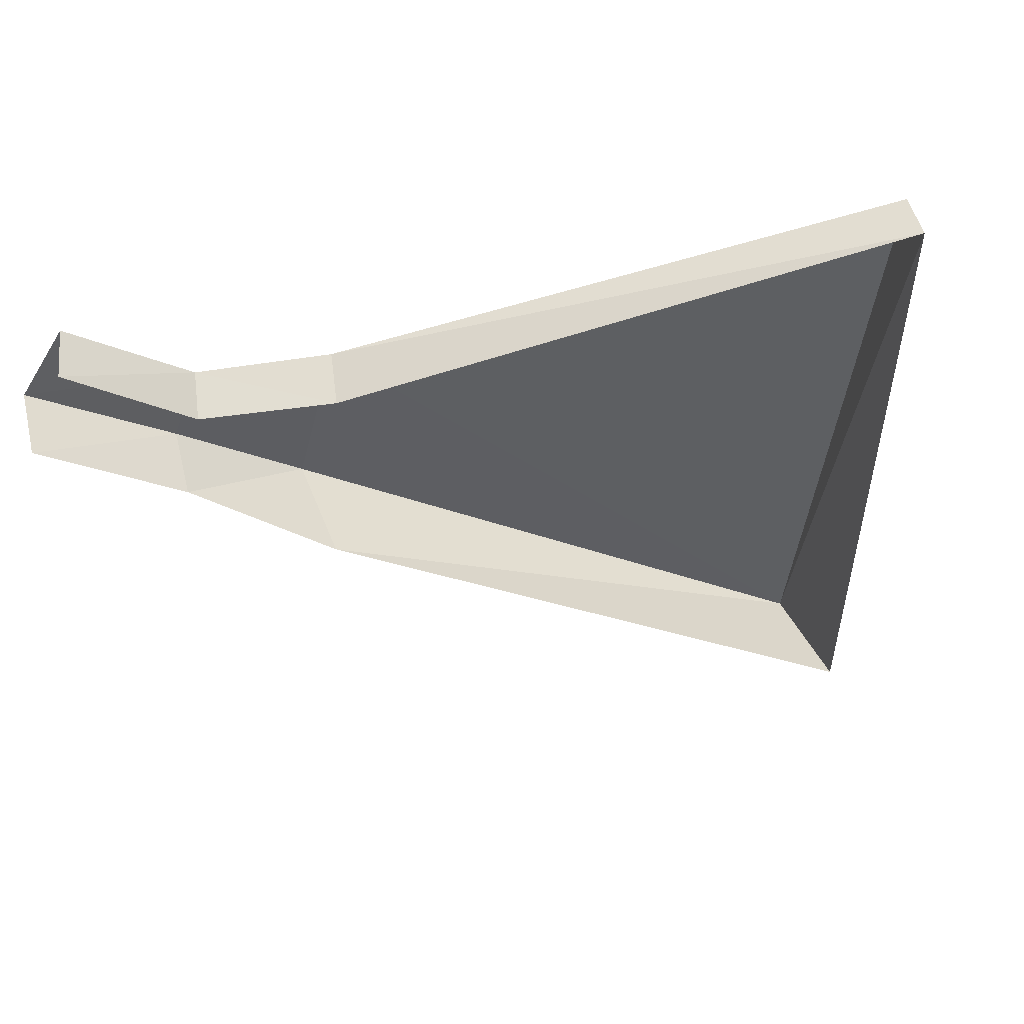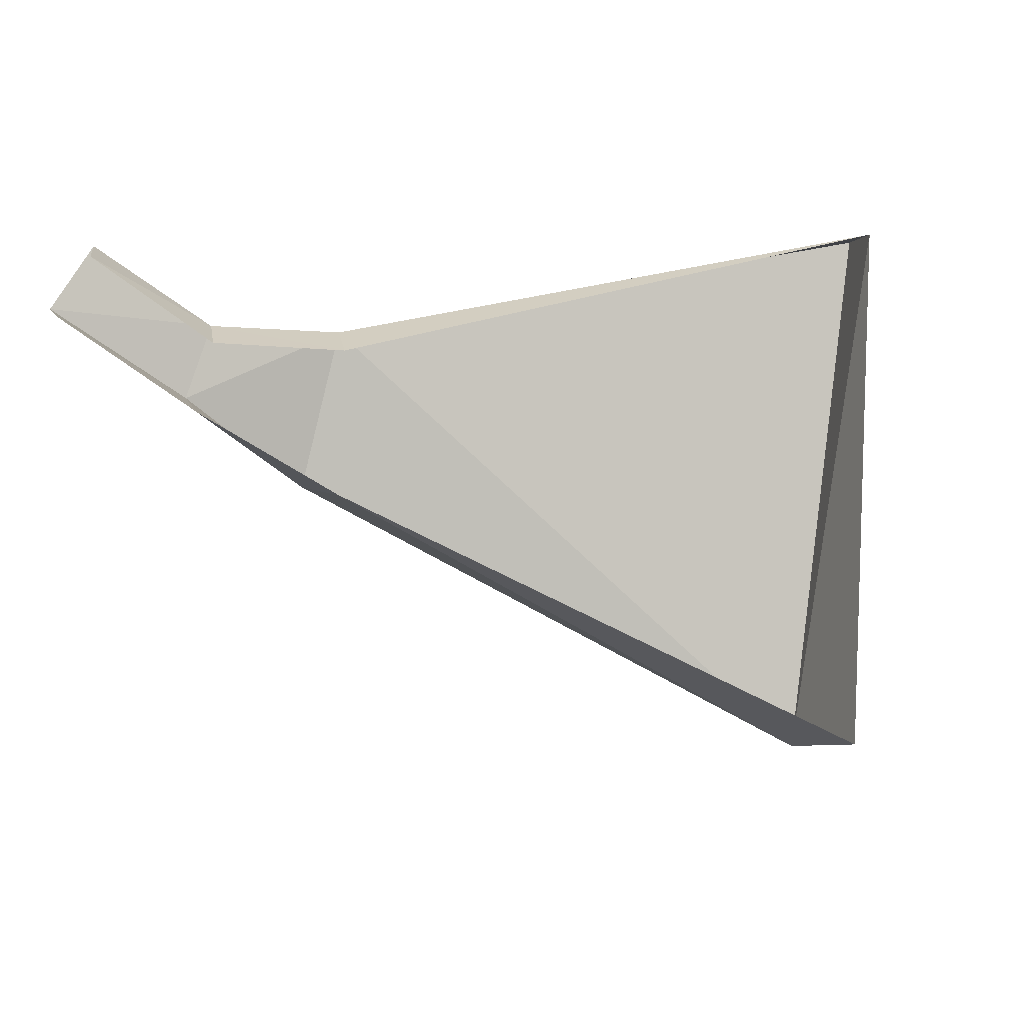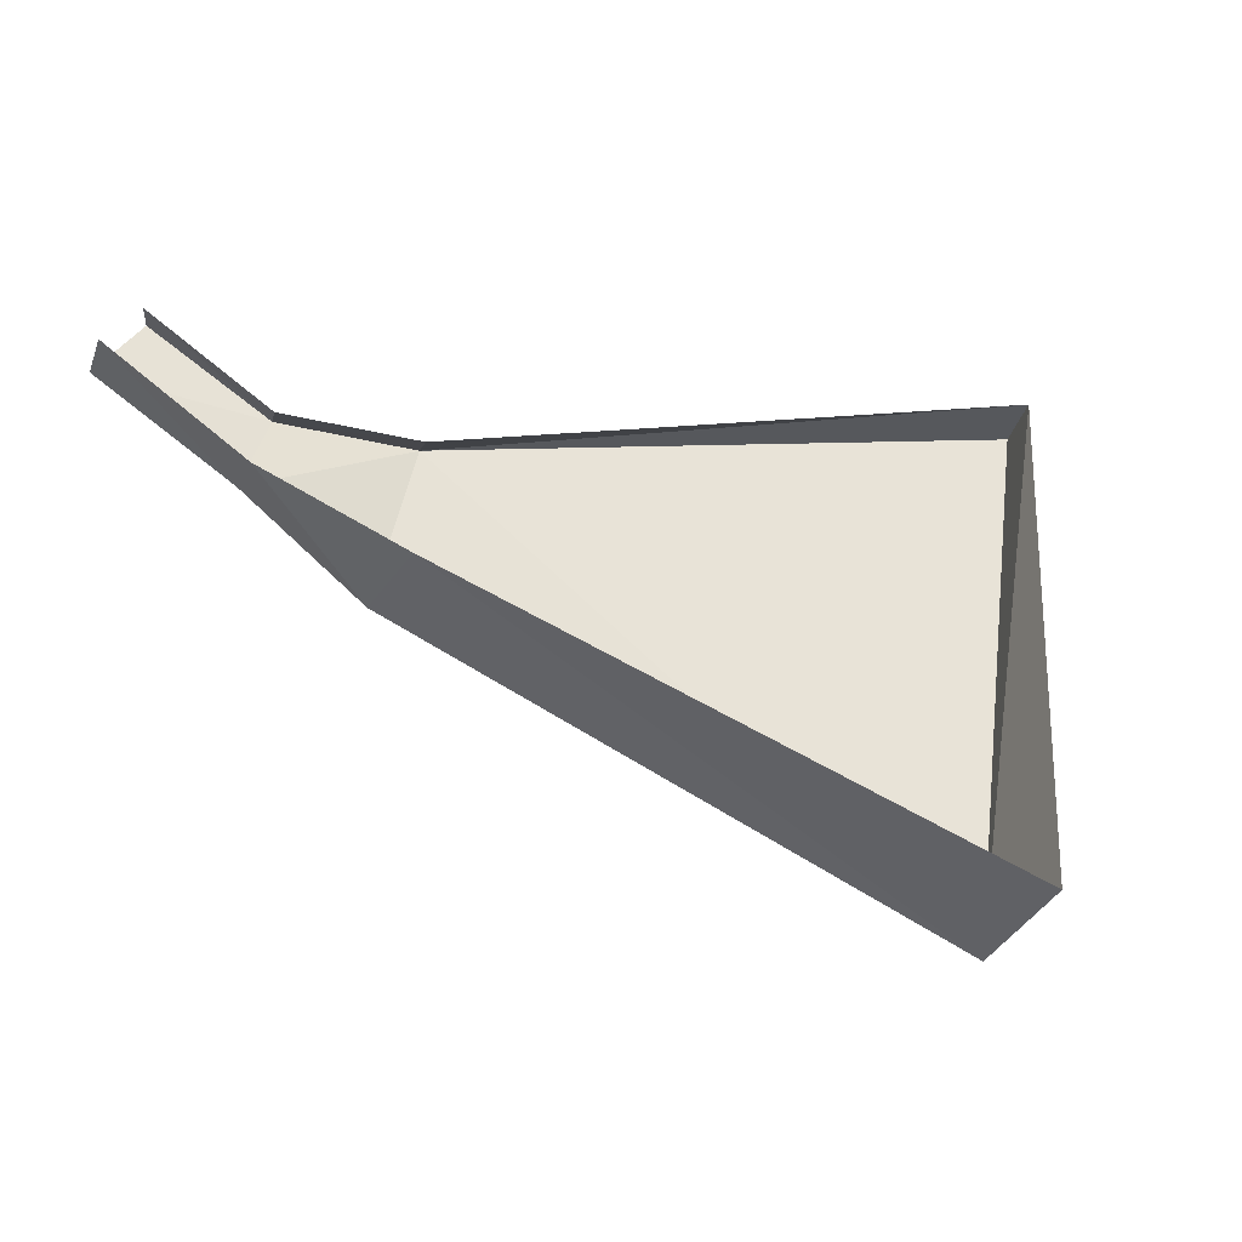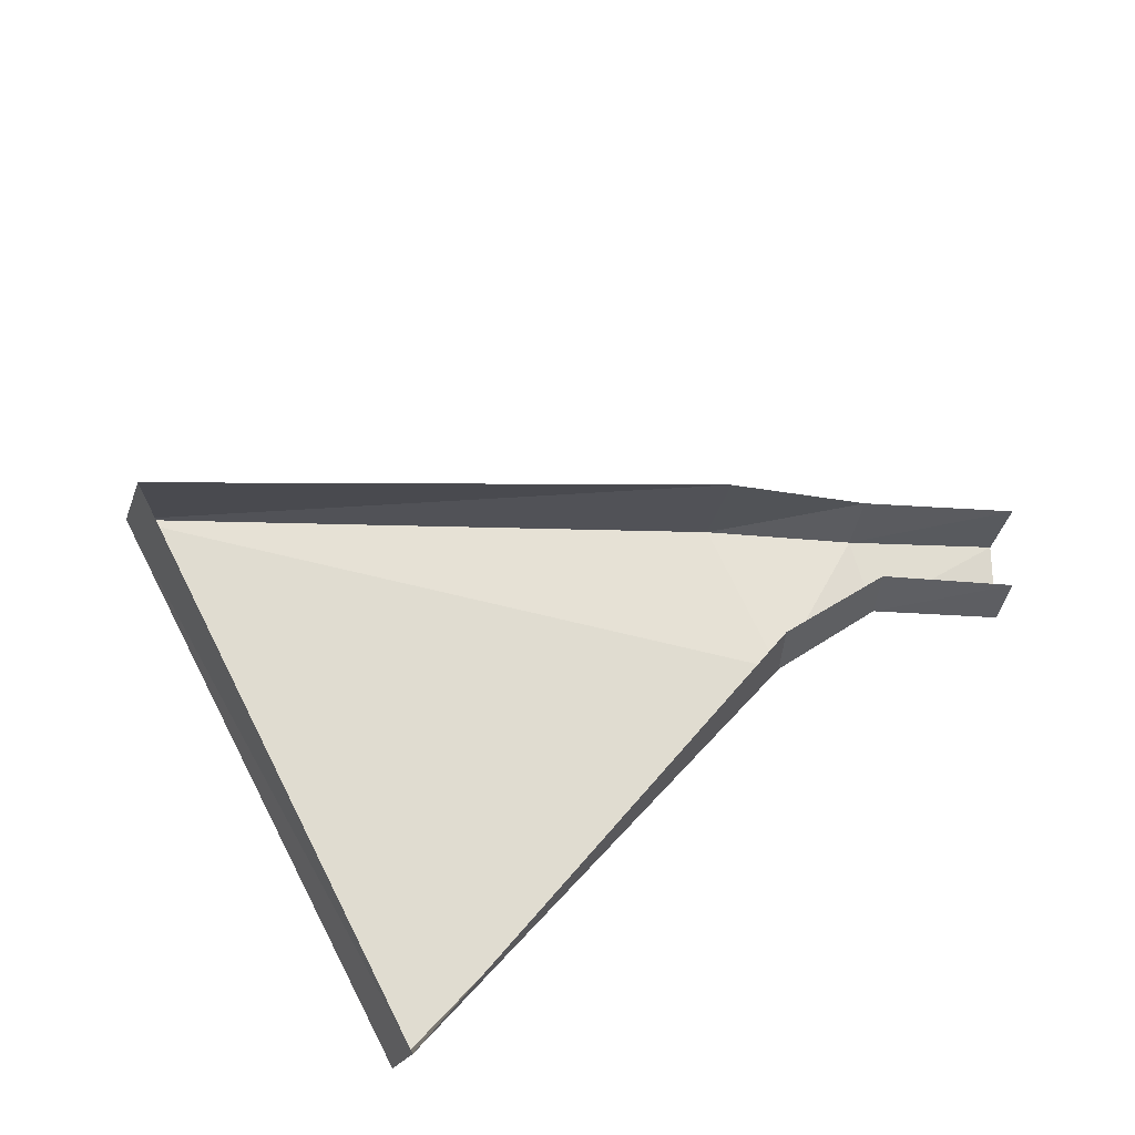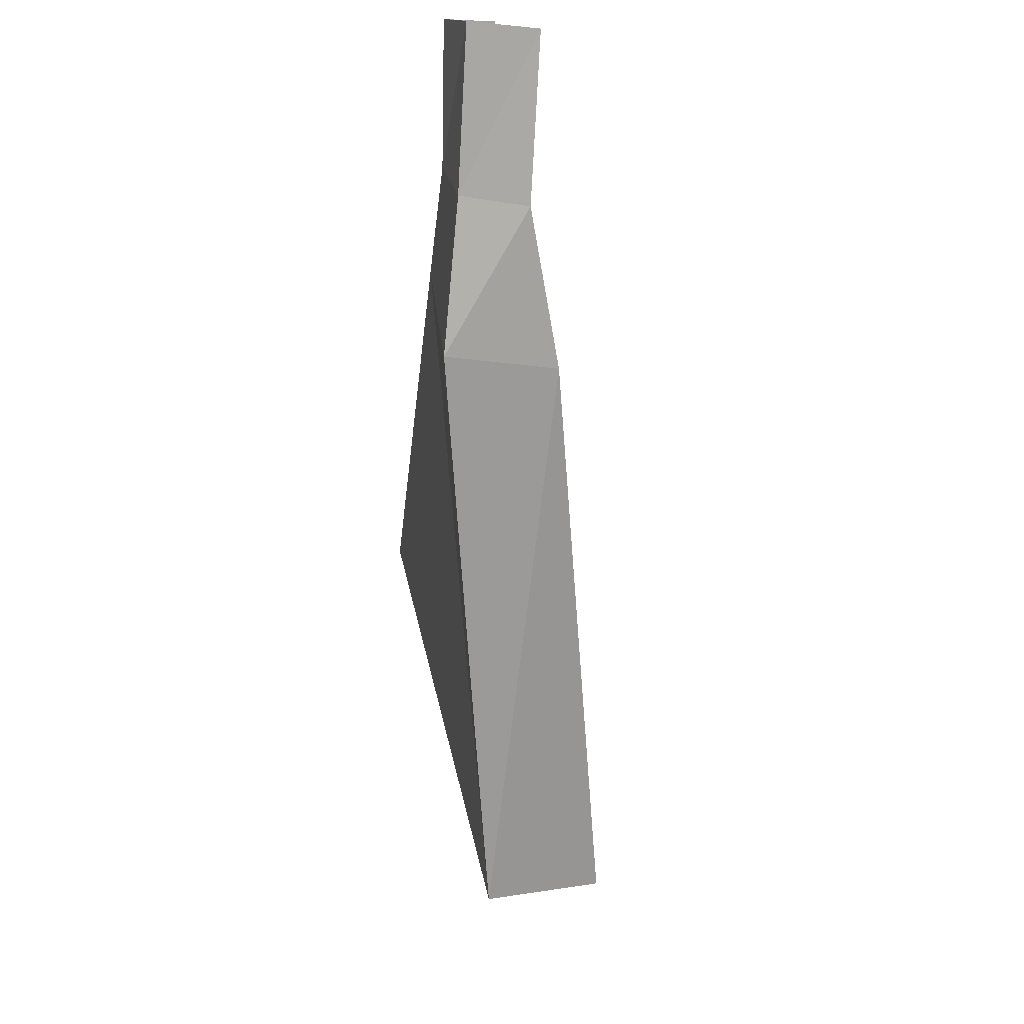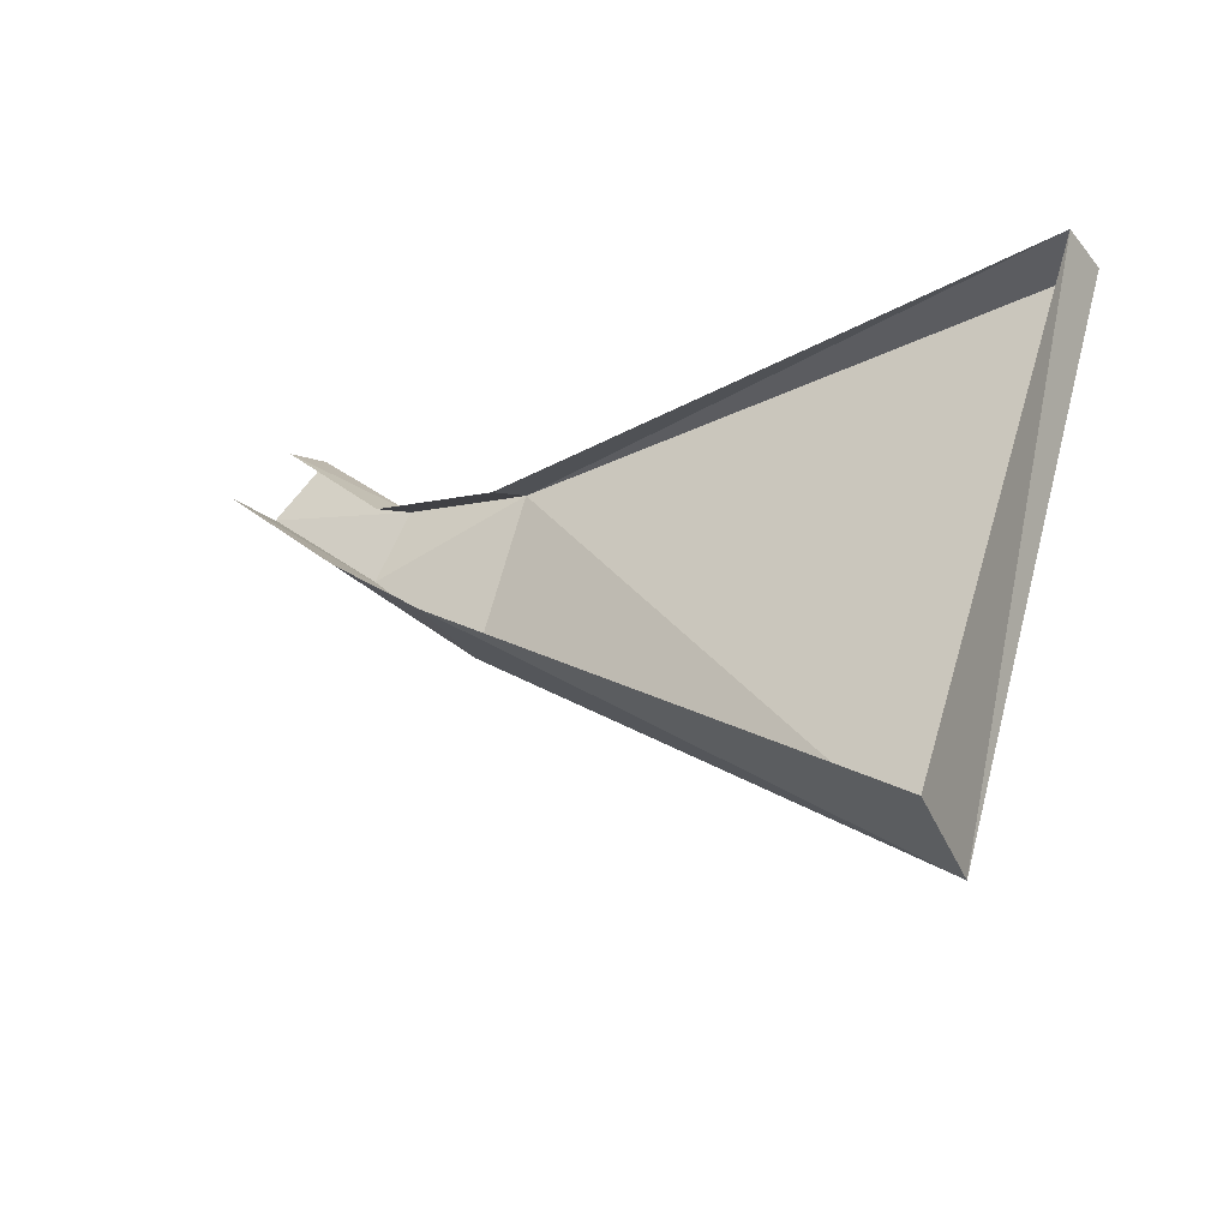
<metadata>
{"format":"obj","ext":"obj","renderer":"f3d","projection":"perspective","resolution":1024,"background":"white","views":[{"elev":55.2,"azim":152.1,"up":"+Z"},{"elev":10.6,"azim":148.6,"up":"+Z"},{"elev":-19.9,"azim":148.4,"up":"+Z"},{"elev":67.2,"azim":-40.8,"up":"+Y"},{"elev":-38.9,"azim":69.0,"up":"+Z"},{"elev":-19.9,"azim":-164.0,"up":"+Z"}]}
</metadata>
<code>
o Cube
v -3.627 2.931 12.49
v -4.242 1.073 12.08
v 0.6484 7.895 -5.472
v 0.1656 3.74 -6.697
v 15.74 -2.536 8.697
v 15.13 -4.187 9.166
v 17.23 -0.1875 3.988
v 16.75 -4.135 3.64
v 20.21 -3.777 9.103
v 19.61 -5.332 9.53
v 21.3 -2.794 6.863
v 20.73 -5.129 7.05
v 24.05 -5.121 12.14
v 23.36 -6.676 12.39
v 25.69 -4.139 10.26
v 25.09 -6.473 10.29
f 4 7 8
f 6 4 8
f 1 4 2
f 6 1 2
f 5 10 9
f 8 11 12
f 6 12 10
f 10 13 9
f 12 15 16
f 10 16 14
f 4 3 7
f 6 2 4
f 1 3 4
f 6 5 1
f 5 6 10
f 8 7 11
f 6 8 12
f 10 14 13
f 12 11 15
f 10 12 16

</code>
